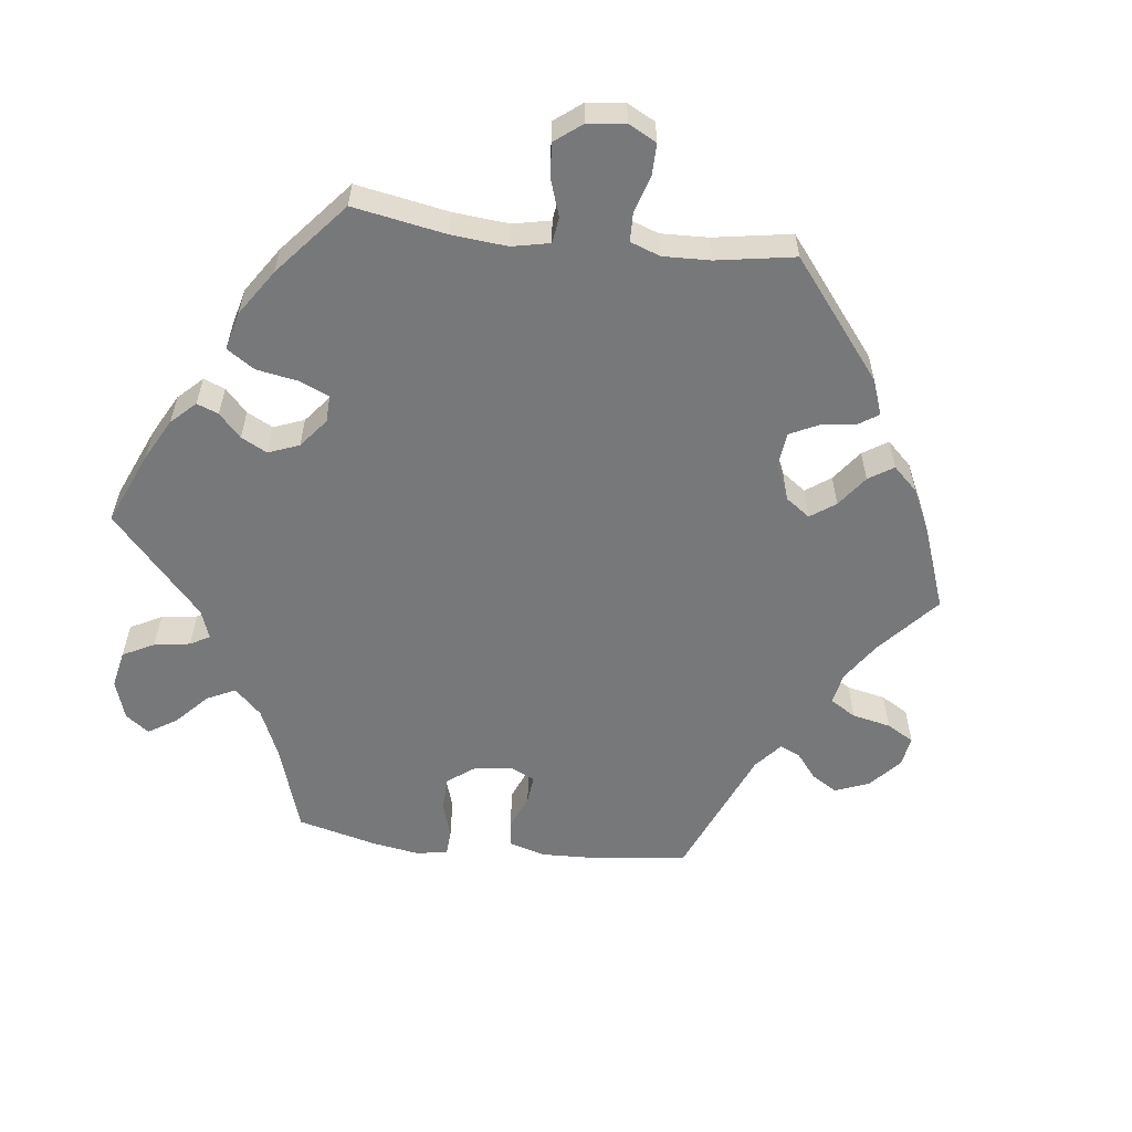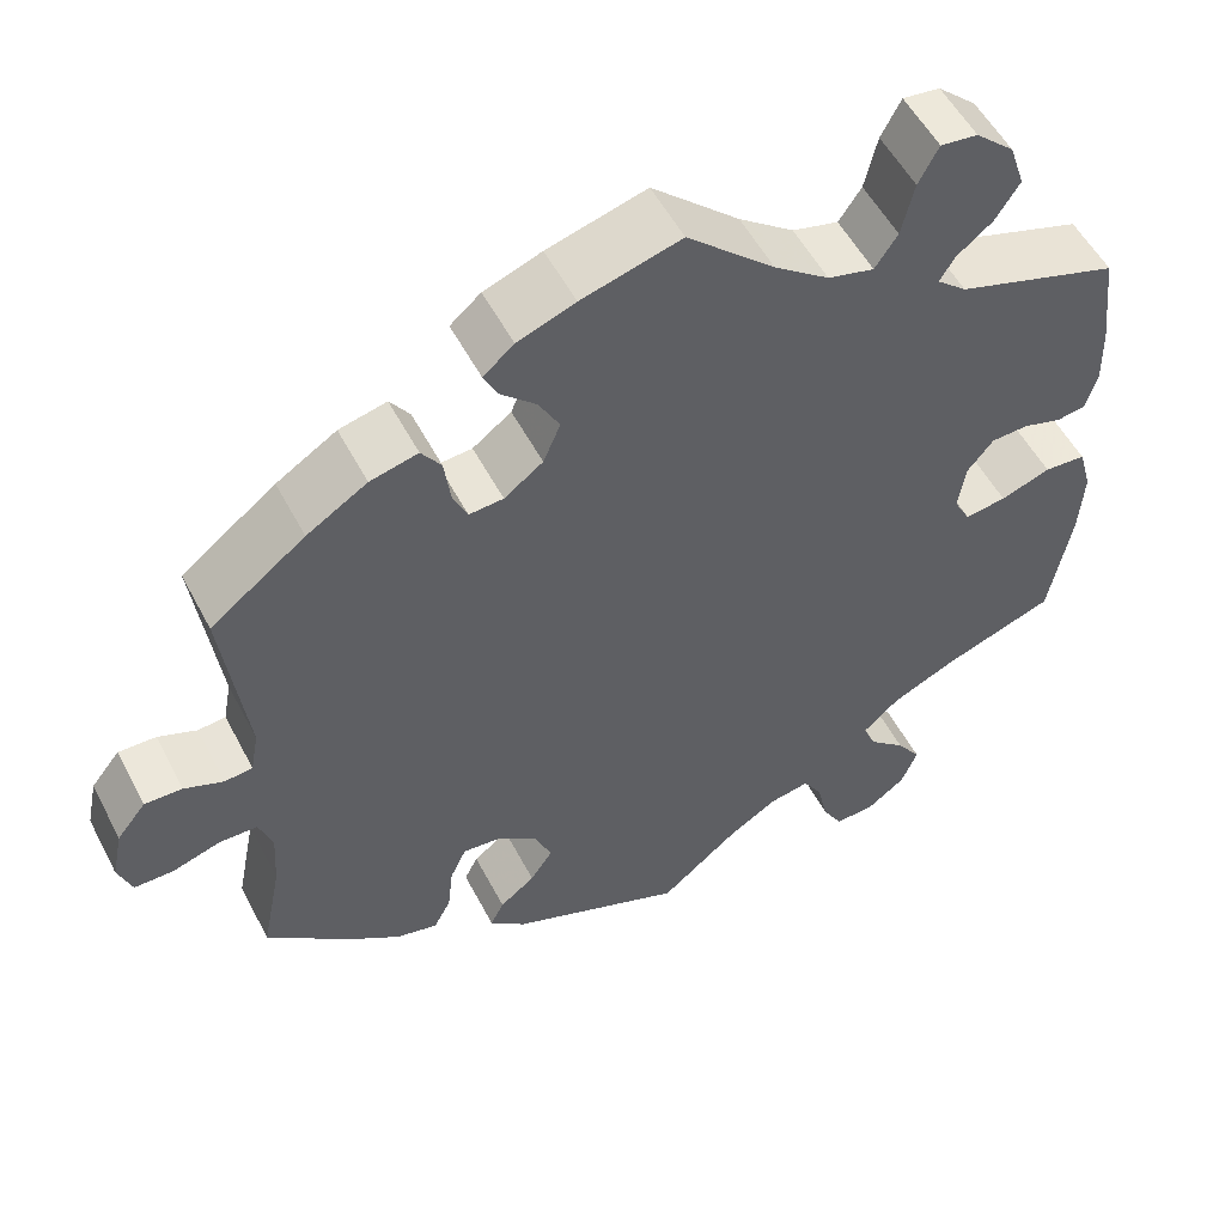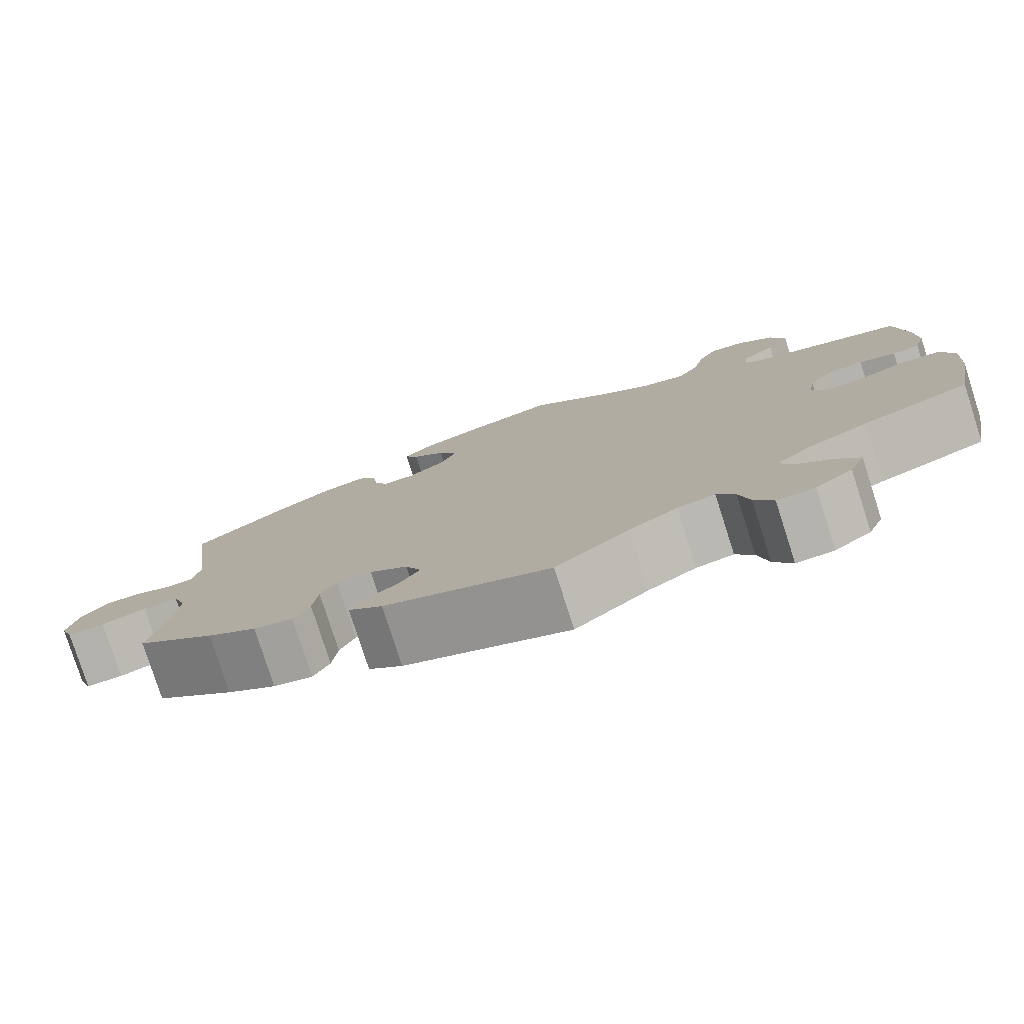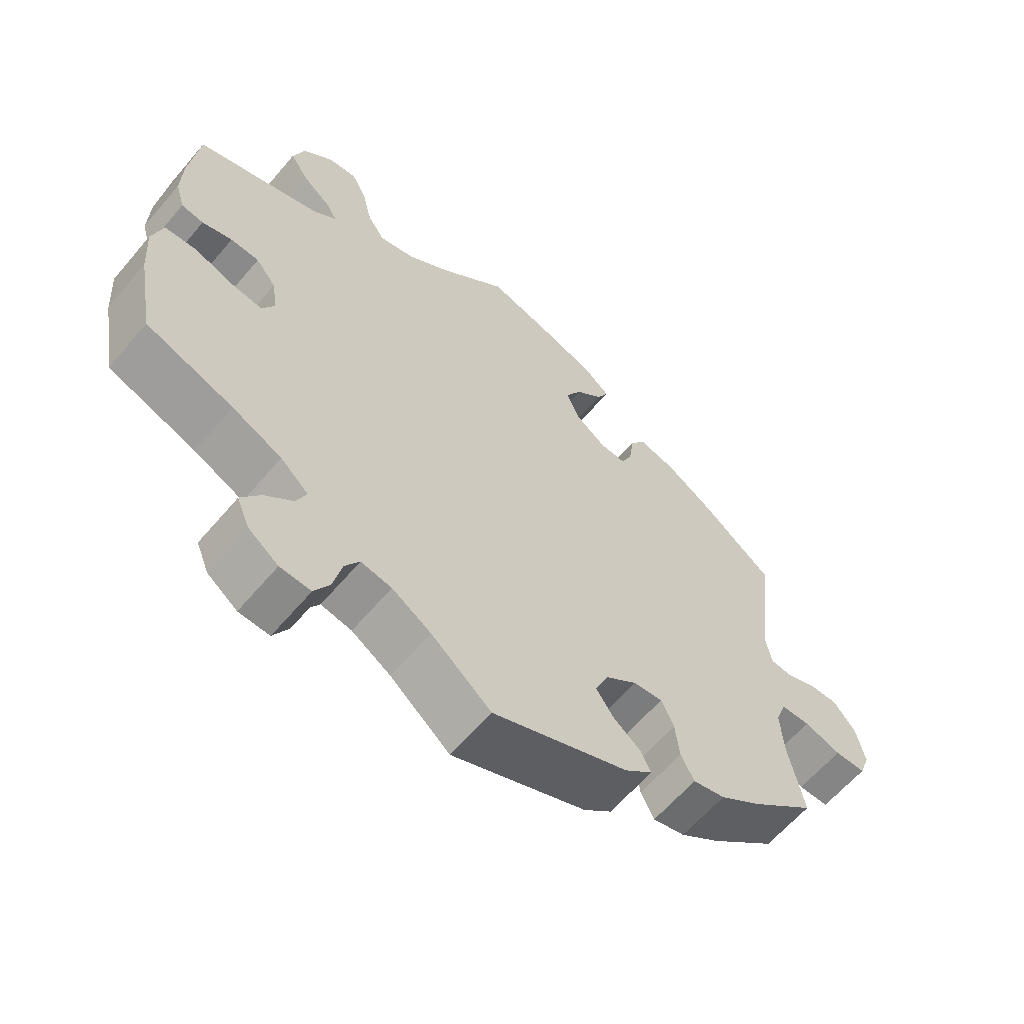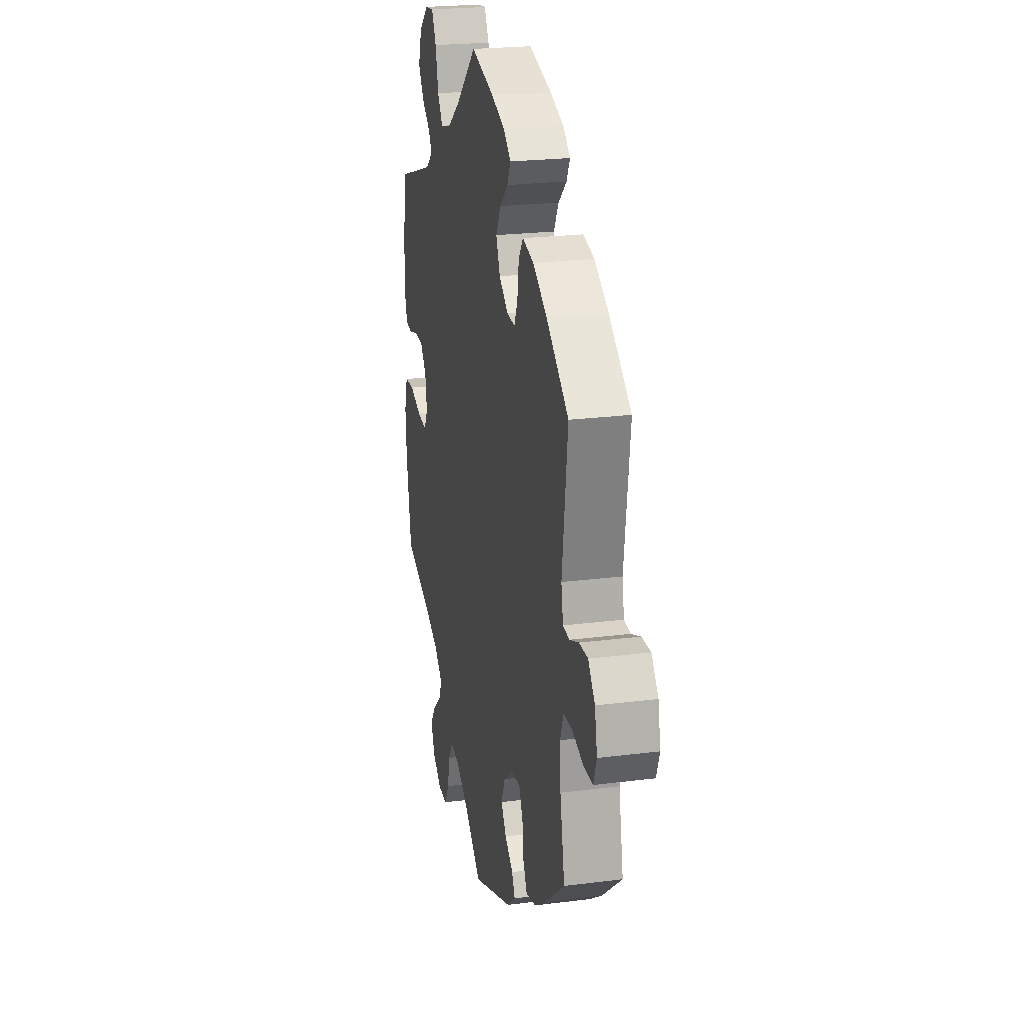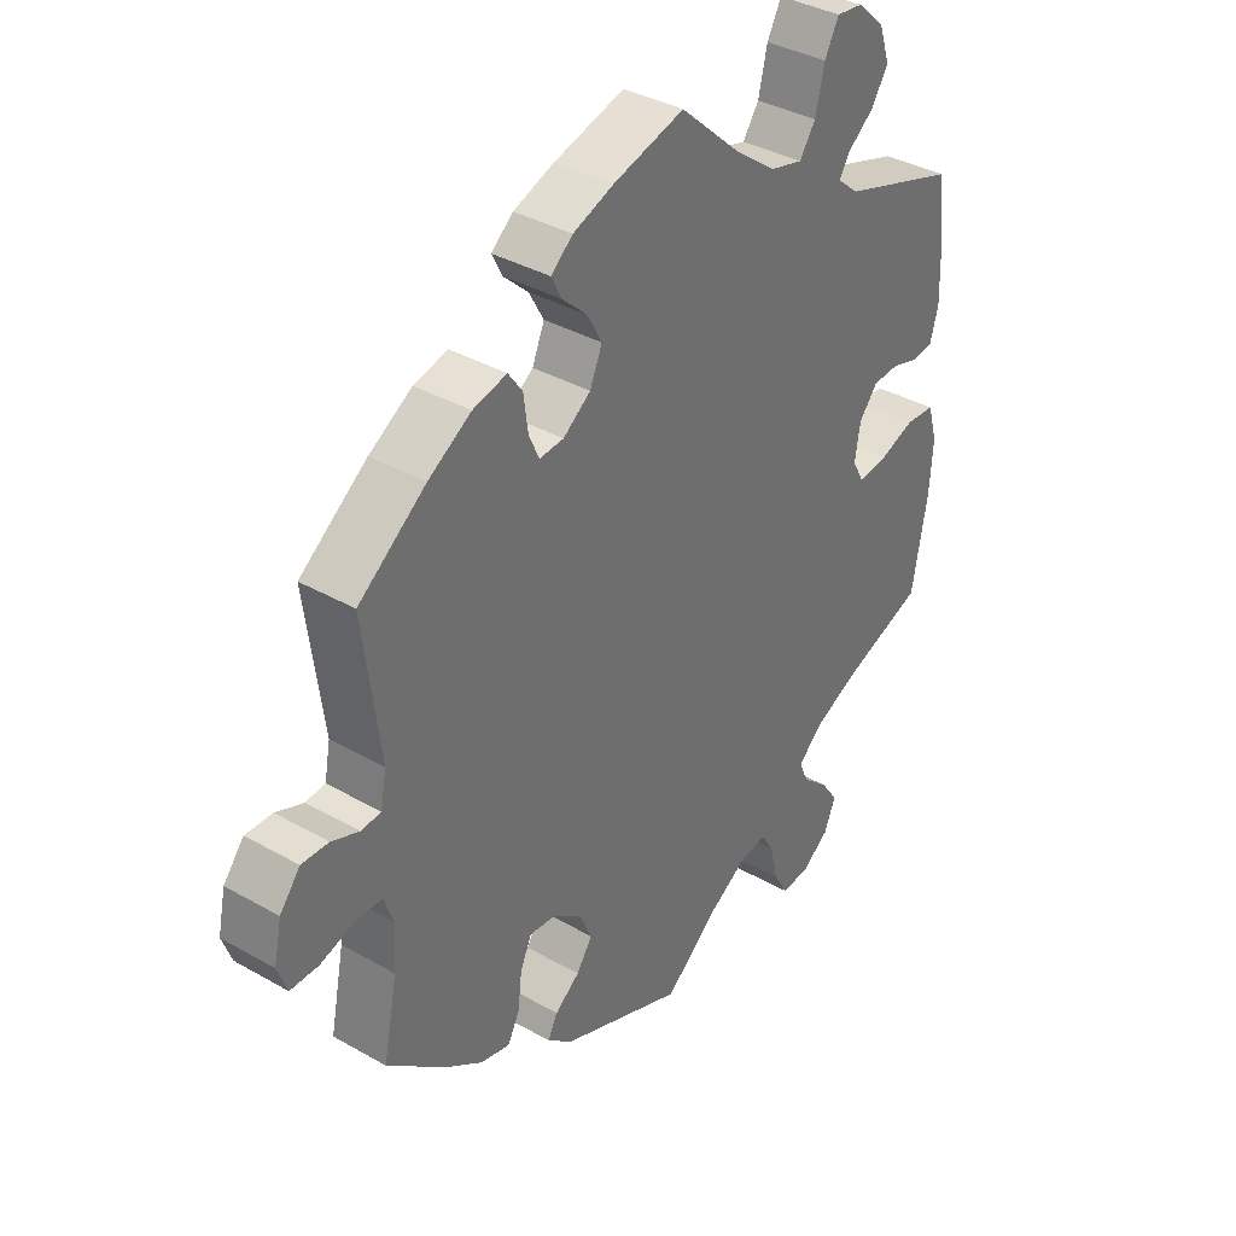
<metadata>
{"format":"obj","ext":"obj","renderer":"f3d","projection":"perspective","resolution":1024,"background":"white","views":[{"elev":-57.3,"azim":143.0,"up":"+Y"},{"elev":53.8,"azim":-27.2,"up":"+Z"},{"elev":-79.1,"azim":17.8,"up":"+Z"},{"elev":-61.9,"azim":139.8,"up":"+Z"},{"elev":23.0,"azim":-102.3,"up":"+Z"},{"elev":36.9,"azim":-53.6,"up":"+Z"}]}
</metadata>
<code>
v -0.396 0.07 0.368
v -0.329 0.07 0.41
v -0.276 0.07 0.423
v -0.254 0.07 0.392
v -0.247 0.07 0.34
v -0.231 0.07 0.304
v -0.193 0.07 0.307
v -0.15 0.07 0.339
v -0.131 0.07 0.384
v -0.154 0.07 0.426
v -0.193 0.07 0.462
v -0.209 0.07 0.494
v -0.175 0.07 0.523
v -0.111 0.07 0.547
v -0.001 0.07 0.578
v 0.096 0.07 0.49
v 0.157 0.07 0.445
v 0.208 0.07 0.432
v 0.233 0.07 0.469
v 0.247 0.07 0.529
v 0.269 0.07 0.571
v 0.31 0.07 0.566
v 0.353 0.07 0.527
v 0.37 0.07 0.476
v 0.343 0.07 0.434
v 0.303 0.07 0.402
v 0.287 0.07 0.375
v 0.32 0.07 0.347
v 0.5 0.07 0.289
v 0.513 0.07 0.179
v 0.515 0.07 0.112
v 0.502 0.07 0.067
v 0.47 0.07 0.062
v 0.427 0.07 0.075
v 0.386 0.07 0.073
v 0.357 0.07 0.037
v 0.349 0.07 -0.015
v 0.367 0.07 -0.049
v 0.413 0.07 -0.043
v 0.468 0.07 -0.023
v 0.514 0.07 -0.026
v 0.529 0.07 -0.079
v 0.524 0.07 -0.156
v 0.5 0.07 -0.289
v 0.375 0.07 -0.334
v 0.304 0.07 -0.367
v 0.264 0.07 -0.403
v 0.278 0.07 -0.437
v 0.319 0.07 -0.473
v 0.346 0.07 -0.512
v 0.328 0.07 -0.556
v 0.285 0.07 -0.588
v 0.241 0.07 -0.59
v 0.219 0.07 -0.551
v 0.207 0.07 -0.498
v 0.186 0.07 -0.464
v 0.142 0.07 -0.472
v 0.086 0.07 -0.507
v 0 0.07 -0.578
v -0.194 0.07 -0.501
v -0.234 0.07 -0.467
v -0.219 0.07 -0.437
v -0.18 0.07 -0.407
v -0.155 0.07 -0.37
v -0.174 0.07 -0.326
v -0.219 0.07 -0.292
v -0.261 0.07 -0.288
v -0.279 0.07 -0.327
v -0.285 0.07 -0.381
v -0.304 0.07 -0.418
v -0.35 0.07 -0.407
v -0.408 0.07 -0.367
v -0.501 0.07 -0.289
v -0.479 0.07 -0.178
v -0.475 0.07 -0.112
v -0.49 0.07 -0.07
v -0.532 0.07 -0.069
v -0.585 0.07 -0.086
v -0.629 0.07 -0.086
v -0.644 0.07 -0.045
v -0.632 0.07 0.012
v -0.6 0.07 0.052
v -0.558 0.07 0.051
v -0.515 0.07 0.034
v -0.484 0.07 0.037
v -0.475 0.07 0.086
v -0.501 0.07 0.288
v -0.396 0 0.368
v -0.329 0 0.41
v -0.276 0 0.423
v -0.254 0 0.392
v -0.247 0 0.34
v -0.231 0 0.304
v -0.193 0 0.307
v -0.15 0 0.339
v -0.131 0 0.384
v -0.154 0 0.426
v -0.193 0 0.462
v -0.209 0 0.494
v -0.175 0 0.523
v -0.111 0 0.547
v -0.001 0 0.578
v 0.096 0 0.49
v 0.157 0 0.445
v 0.208 0 0.432
v 0.233 0 0.469
v 0.247 0 0.529
v 0.269 0 0.571
v 0.31 0 0.566
v 0.353 0 0.527
v 0.37 0 0.476
v 0.343 0 0.434
v 0.303 0 0.402
v 0.287 0 0.375
v 0.32 0 0.347
v 0.5 0 0.289
v 0.513 0 0.179
v 0.515 0 0.112
v 0.502 0 0.067
v 0.47 0 0.062
v 0.427 0 0.075
v 0.386 0 0.073
v 0.357 0 0.037
v 0.349 0 -0.015
v 0.367 0 -0.049
v 0.413 0 -0.043
v 0.468 0 -0.023
v 0.514 0 -0.026
v 0.529 0 -0.079
v 0.524 0 -0.156
v 0.5 0 -0.289
v 0.375 0 -0.334
v 0.304 0 -0.367
v 0.264 0 -0.403
v 0.278 0 -0.437
v 0.319 0 -0.473
v 0.346 0 -0.512
v 0.328 0 -0.556
v 0.285 0 -0.588
v 0.241 0 -0.59
v 0.219 0 -0.551
v 0.207 0 -0.498
v 0.186 0 -0.464
v 0.142 0 -0.472
v 0.086 0 -0.507
v 0 0 -0.578
v -0.194 0 -0.501
v -0.234 0 -0.467
v -0.219 0 -0.437
v -0.18 0 -0.407
v -0.155 0 -0.37
v -0.174 0 -0.326
v -0.219 0 -0.292
v -0.261 0 -0.288
v -0.279 0 -0.327
v -0.285 0 -0.381
v -0.304 0 -0.418
v -0.35 0 -0.407
v -0.408 0 -0.367
v -0.501 0 -0.289
v -0.479 0 -0.178
v -0.475 0 -0.112
v -0.49 0 -0.07
v -0.532 0 -0.069
v -0.585 0 -0.086
v -0.629 0 -0.086
v -0.644 0 -0.045
v -0.632 0 0.012
v -0.6 0 0.052
v -0.558 0 0.051
v -0.515 0 0.034
v -0.484 0 0.037
v -0.475 0 0.086
v -0.501 0 0.288
f 86 87 1 2
f 85 86 2 3
f 81 82 83 84
f 81 84 85
f 80 81 85
f 77 78 79 80
f 76 77 80 85
f 75 76 85 3
f 71 72 73 74
f 68 69 70 71
f 67 68 71 74
f 66 67 74 75
f 60 61 62 63
f 58 59 60 63
f 57 58 63 64
f 56 57 64 65
f 52 53 54 55
f 52 55 56
f 51 52 56
f 48 49 50 51
f 48 51 56
f 47 48 56 65
f 42 43 44 45
f 42 45 46
f 39 40 41 42
f 38 39 42 46
f 37 38 46 47
f 31 32 33 34
f 31 34 35
f 28 29 30 31
f 27 28 31 35
f 23 24 25 26
f 23 26 27
f 22 23 27
f 19 20 21 22
f 18 19 22 27
f 17 18 27 35
f 13 14 15 16
f 10 11 12 13
f 9 10 13 16
f 8 9 16 17
f 75 3 4 5
f 66 75 5 6
f 36 37 47 65
f 7 8 17 35
f 35 36 65 66
f 6 7 35 66
f 89 88 174 173
f 90 89 173 172
f 171 170 169 168
f 172 171 168
f 172 168 167
f 167 166 165 164
f 172 167 164 163
f 90 172 163 162
f 161 160 159 158
f 158 157 156 155
f 161 158 155 154
f 162 161 154 153
f 150 149 148 147
f 150 147 146 145
f 151 150 145 144
f 152 151 144 143
f 142 141 140 139
f 143 142 139
f 143 139 138
f 138 137 136 135
f 143 138 135
f 152 143 135 134
f 132 131 130 129
f 133 132 129
f 129 128 127 126
f 133 129 126 125
f 134 133 125 124
f 121 120 119 118
f 122 121 118
f 118 117 116 115
f 122 118 115 114
f 113 112 111 110
f 114 113 110
f 114 110 109
f 109 108 107 106
f 114 109 106 105
f 122 114 105 104
f 103 102 101 100
f 100 99 98 97
f 103 100 97 96
f 104 103 96 95
f 92 91 90 162
f 93 92 162 153
f 152 134 124 123
f 122 104 95 94
f 153 152 123 122
f 153 122 94 93
f 1 88 89 2
f 2 89 90 3
f 3 90 91 4
f 4 91 92 5
f 5 92 93 6
f 6 93 94 7
f 7 94 95 8
f 8 95 96 9
f 9 96 97 10
f 10 97 98 11
f 11 98 99 12
f 12 99 100 13
f 13 100 101 14
f 14 101 102 15
f 15 102 103 16
f 16 103 104 17
f 17 104 105 18
f 18 105 106 19
f 19 106 107 20
f 20 107 108 21
f 21 108 109 22
f 22 109 110 23
f 23 110 111 24
f 24 111 112 25
f 25 112 113 26
f 26 113 114 27
f 27 114 115 28
f 28 115 116 29
f 29 116 117 30
f 30 117 118 31
f 31 118 119 32
f 32 119 120 33
f 33 120 121 34
f 34 121 122 35
f 35 122 123 36
f 36 123 124 37
f 37 124 125 38
f 38 125 126 39
f 39 126 127 40
f 40 127 128 41
f 41 128 129 42
f 42 129 130 43
f 43 130 131 44
f 44 131 132 45
f 45 132 133 46
f 46 133 134 47
f 47 134 135 48
f 48 135 136 49
f 49 136 137 50
f 50 137 138 51
f 51 138 139 52
f 52 139 140 53
f 53 140 141 54
f 54 141 142 55
f 55 142 143 56
f 56 143 144 57
f 57 144 145 58
f 58 145 146 59
f 59 146 147 60
f 60 147 148 61
f 61 148 149 62
f 62 149 150 63
f 63 150 151 64
f 64 151 152 65
f 65 152 153 66
f 66 153 154 67
f 67 154 155 68
f 68 155 156 69
f 69 156 157 70
f 70 157 158 71
f 71 158 159 72
f 72 159 160 73
f 73 160 161 74
f 74 161 162 75
f 75 162 163 76
f 76 163 164 77
f 77 164 165 78
f 78 165 166 79
f 79 166 167 80
f 80 167 168 81
f 81 168 169 82
f 82 169 170 83
f 83 170 171 84
f 84 171 172 85
f 85 172 173 86
f 86 173 174 87
f 87 174 88 1

</code>
